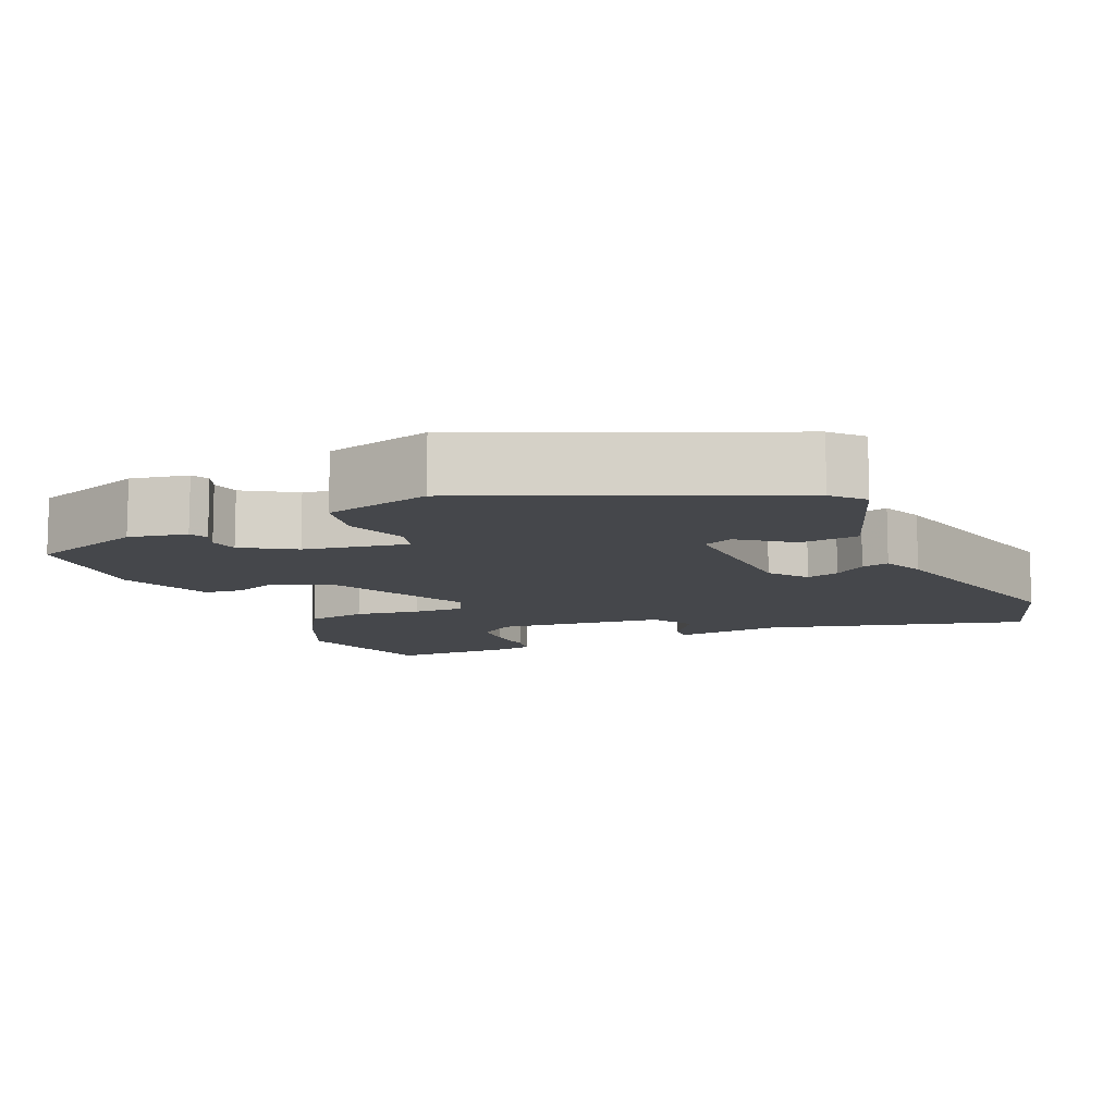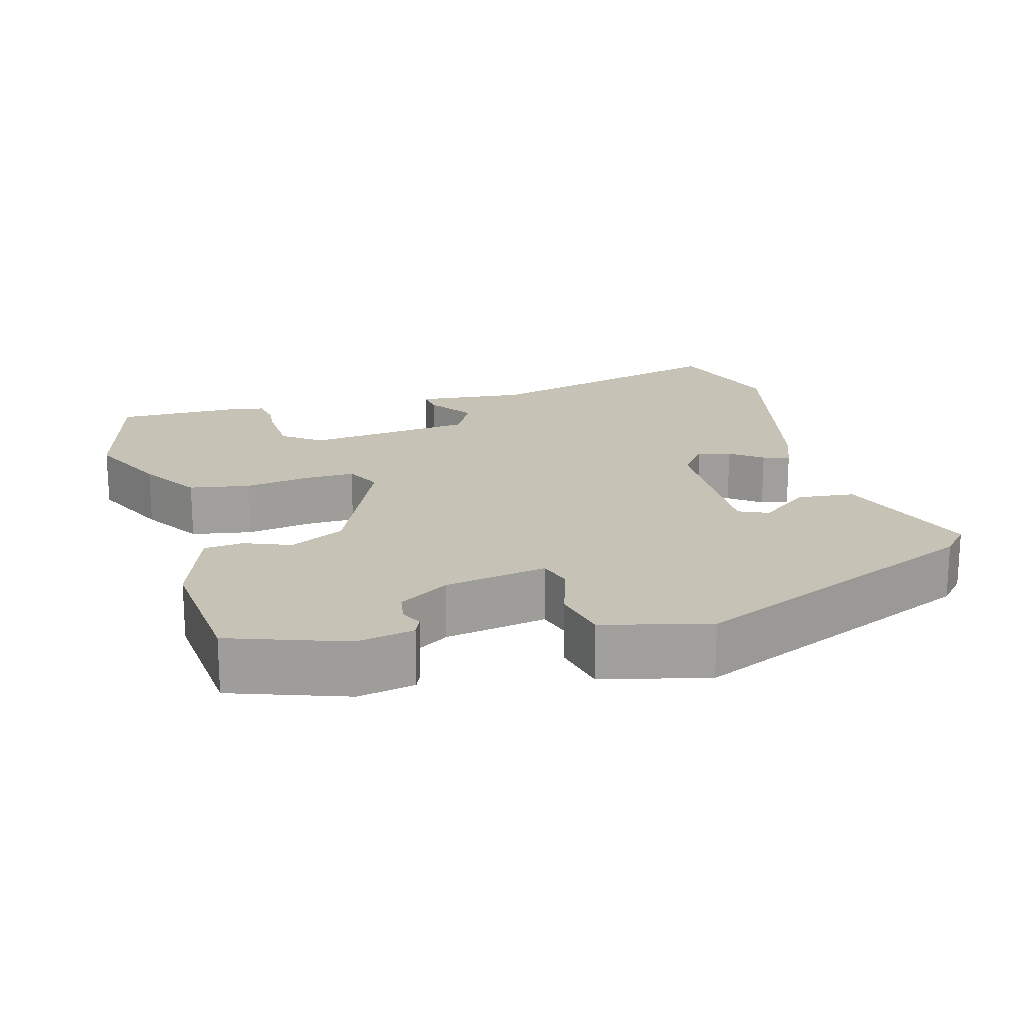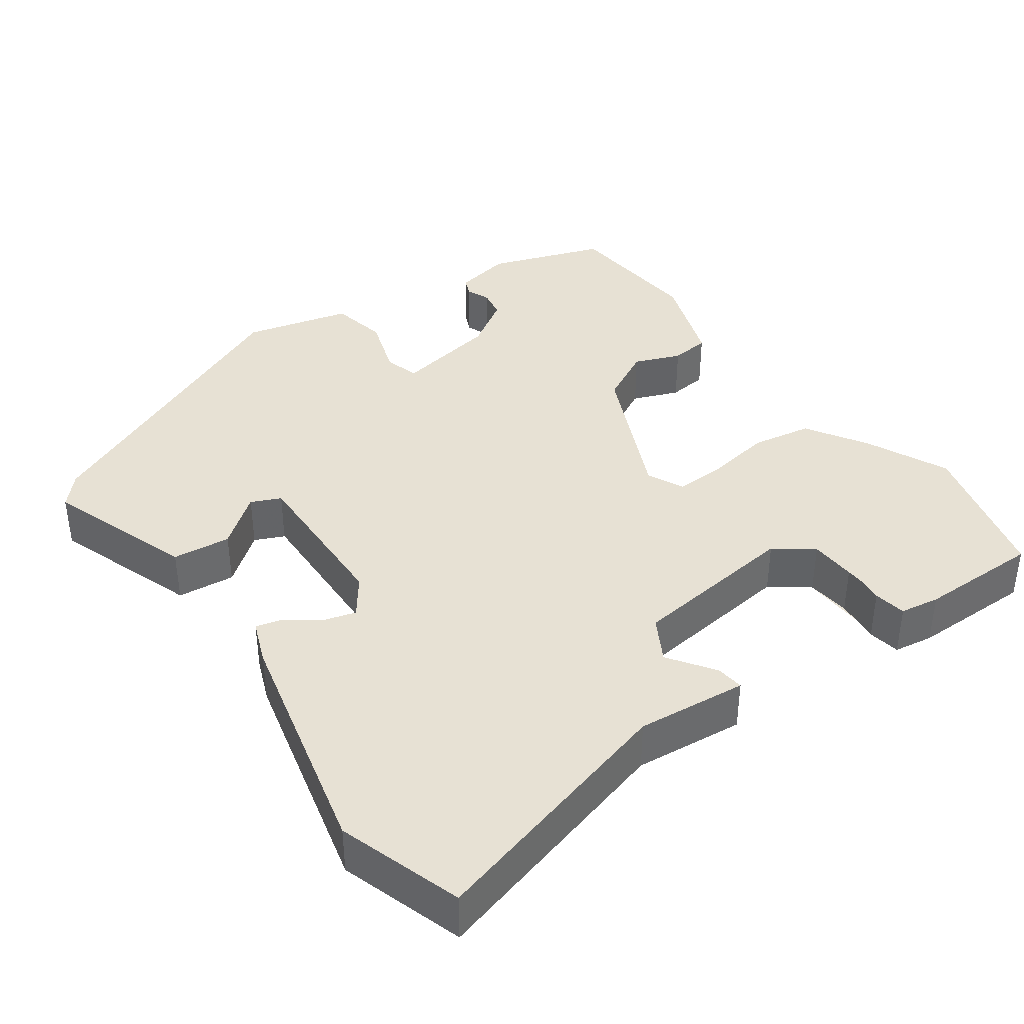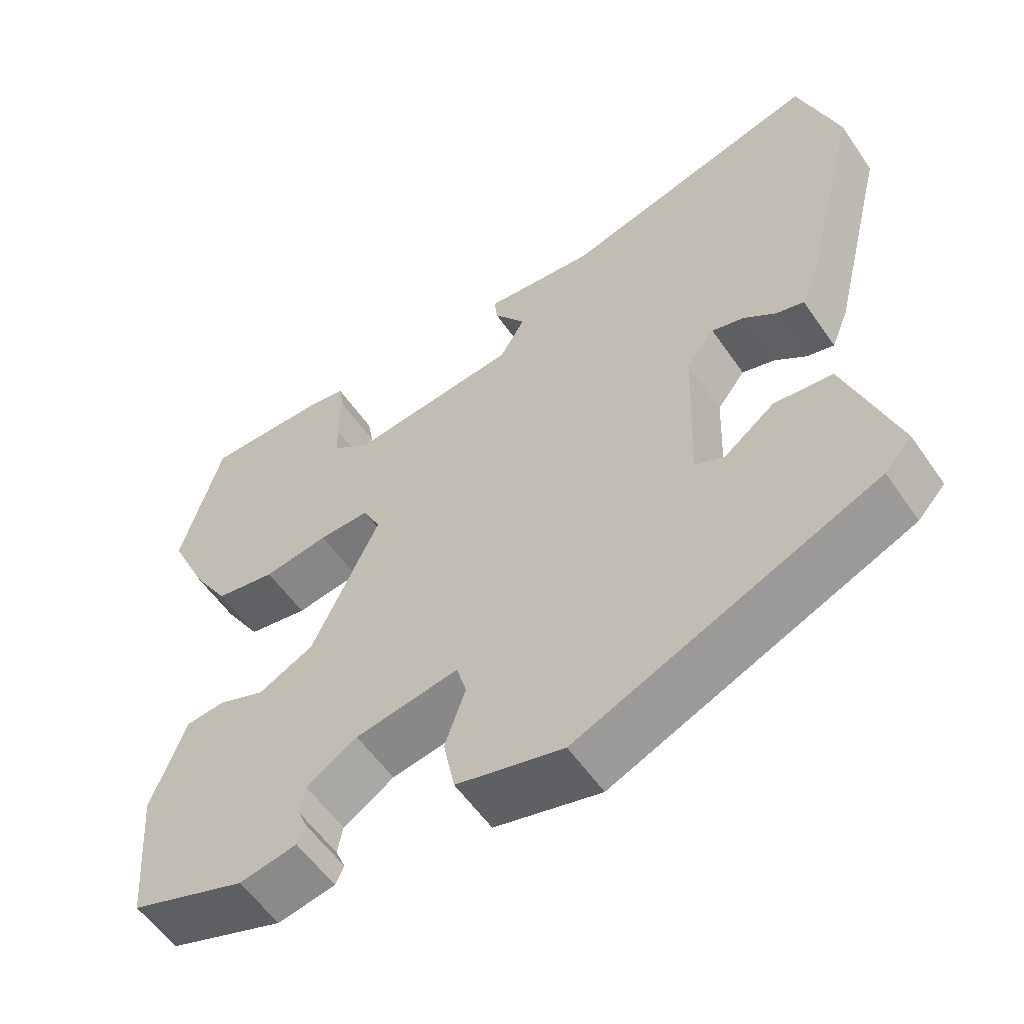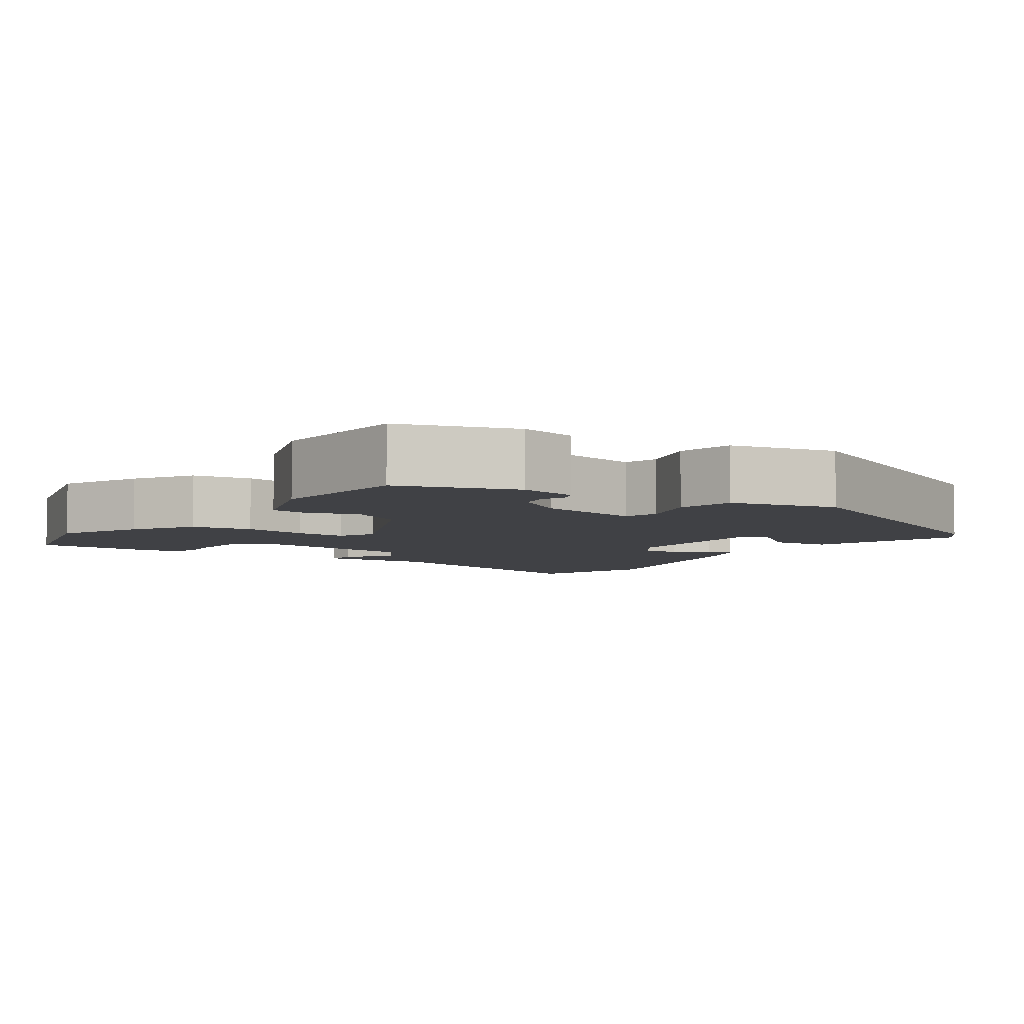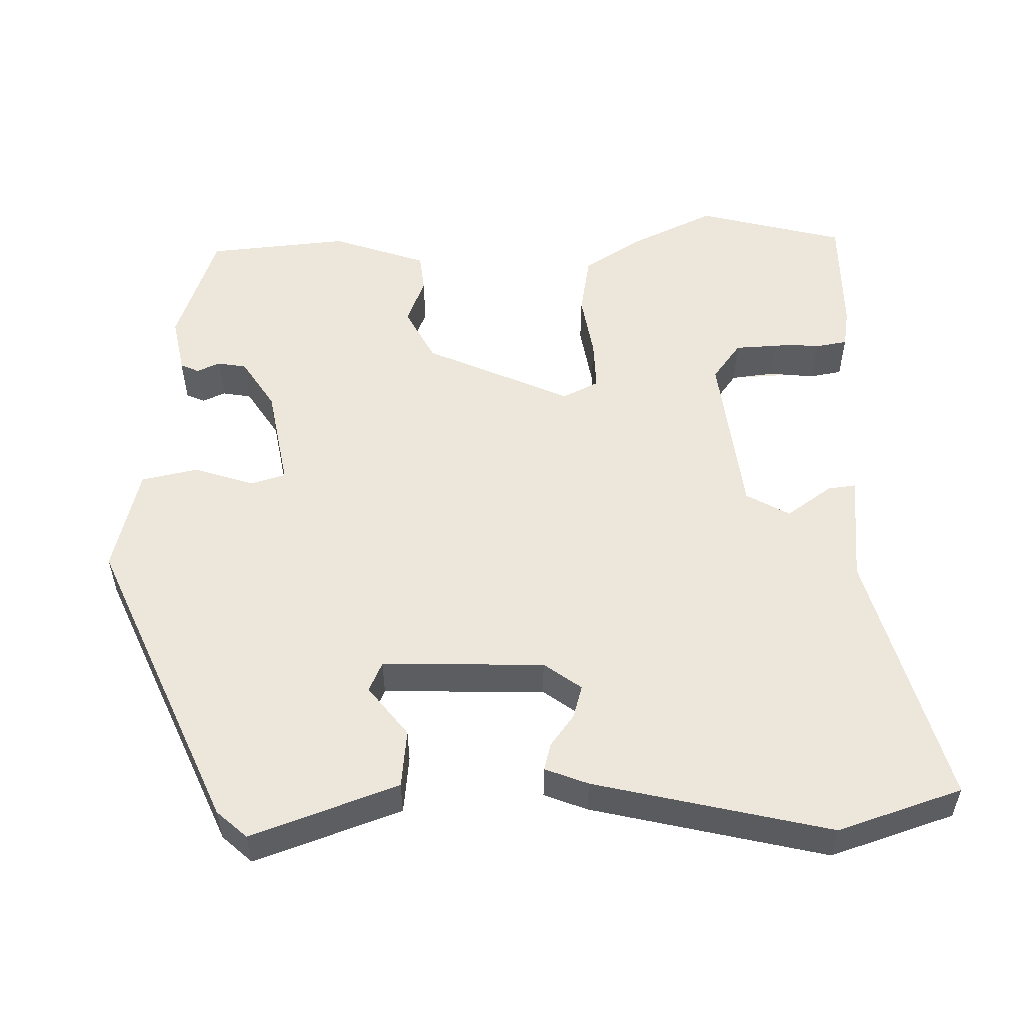
<metadata>
{"format":"obj","ext":"obj","renderer":"f3d","projection":"perspective","resolution":1024,"background":"white","views":[{"elev":-10.5,"azim":-156.5,"up":"+Y"},{"elev":18.9,"azim":163.8,"up":"+Y"},{"elev":39.4,"azim":-36.1,"up":"+Y"},{"elev":-57.0,"azim":-145.7,"up":"+Z"},{"elev":-5.8,"azim":144.5,"up":"+Y"},{"elev":54.1,"azim":-91.9,"up":"+Y"}]}
</metadata>
<code>
v -0.528 0.07 0.411
v -0.476 0.07 0.576
v -0.133 0.07 0.486
v 0.013 0.07 0.502
v 0.009 0.07 0.465
v -0.033 0.07 0.404
v 0 0.07 0.347
v 0.223 0.07 0.323
v 0.273 0.07 0.361
v 0.279 0.07 0.419
v 0.272 0.07 0.479
v 0.279 0.07 0.522
v 0.331 0.07 0.531
v 0.491 0.07 0.533
v 0.544 0.07 0.338
v 0.494 0.07 0.228
v 0.445 0.07 0.148
v 0.365 0.07 0.133
v 0.279 0.07 0.146
v 0.212 0.07 0.147
v 0.189 0.07 0.099
v 0.278 0.07 -0.093
v 0.351 0.07 -0.13
v 0.412 0.07 -0.105
v 0.464 0.07 -0.11
v 0.509 0.07 -0.235
v 0.494 0.07 -0.423
v 0.342 0.07 -0.478
v 0.266 0.07 -0.464
v 0.255 0.07 -0.44
v 0.268 0.07 -0.409
v 0.261 0.07 -0.371
v 0.194 0.07 -0.329
v 0.058 0.07 -0.306
v 0.045 0.07 -0.352
v 0.072 0.07 -0.432
v 0.057 0.07 -0.507
v -0.083 0.07 -0.544
v -0.476 0.07 -0.376
v -0.512 0.07 -0.337
v -0.445 0.07 -0.142
v -0.368 0.07 -0.133
v -0.301 0.07 -0.184
v -0.262 0.07 -0.166
v -0.27 0.07 0.049
v -0.307 0.07 0.098
v -0.35 0.07 0.085
v -0.392 0.07 0.053
v -0.428 0.07 0.043
v -0.451 0.07 0.1
v -0.528 0 0.411
v -0.476 0 0.576
v -0.133 0 0.486
v 0.013 0 0.502
v 0.009 0 0.465
v -0.033 0 0.404
v 0 0 0.347
v 0.223 0 0.323
v 0.273 0 0.361
v 0.279 0 0.419
v 0.272 0 0.479
v 0.279 0 0.522
v 0.331 0 0.531
v 0.491 0 0.533
v 0.544 0 0.338
v 0.494 0 0.228
v 0.445 0 0.148
v 0.365 0 0.133
v 0.279 0 0.146
v 0.212 0 0.147
v 0.189 0 0.099
v 0.278 0 -0.093
v 0.351 0 -0.13
v 0.412 0 -0.105
v 0.464 0 -0.11
v 0.509 0 -0.235
v 0.494 0 -0.423
v 0.342 0 -0.478
v 0.266 0 -0.464
v 0.255 0 -0.44
v 0.268 0 -0.409
v 0.261 0 -0.371
v 0.194 0 -0.329
v 0.058 0 -0.306
v 0.045 0 -0.352
v 0.072 0 -0.432
v 0.057 0 -0.507
v -0.083 0 -0.544
v -0.476 0 -0.376
v -0.512 0 -0.337
v -0.445 0 -0.142
v -0.368 0 -0.133
v -0.301 0 -0.184
v -0.262 0 -0.166
v -0.27 0 0.049
v -0.307 0 0.098
v -0.35 0 0.085
v -0.392 0 0.053
v -0.428 0 0.043
v -0.451 0 0.1
f 1 2 3
f 50 1 3
f 49 50 3
f 48 49 3
f 47 48 3
f 4 5 6
f 3 4 6
f 47 3 6
f 46 47 6
f 45 46 6 7
f 44 45 7 8
f 41 42 43
f 40 41 43
f 39 40 43
f 38 39 43
f 37 38 43
f 37 43 44
f 36 37 44
f 35 36 44
f 34 35 44 8
f 29 30 31
f 28 29 31
f 27 28 31
f 26 27 31
f 25 26 31
f 24 25 31
f 23 24 31 32
f 22 23 32 33
f 17 18 19
f 16 17 19
f 15 16 19
f 14 15 19
f 13 14 19
f 12 13 19
f 10 11 12
f 34 8 9
f 21 22 33 34
f 21 34 9
f 20 21 9
f 19 20 9
f 12 19 9
f 12 10 9
f 53 52 51
f 53 51 100
f 53 100 99
f 53 99 98
f 53 98 97
f 56 55 54
f 56 54 53
f 56 53 97
f 56 97 96
f 57 56 96 95
f 58 57 95 94
f 93 92 91
f 93 91 90
f 93 90 89
f 93 89 88
f 93 88 87
f 94 93 87
f 94 87 86
f 94 86 85
f 58 94 85 84
f 81 80 79
f 81 79 78
f 81 78 77
f 81 77 76
f 81 76 75
f 81 75 74
f 82 81 74 73
f 83 82 73 72
f 69 68 67
f 69 67 66
f 69 66 65
f 69 65 64
f 69 64 63
f 69 63 62
f 62 61 60
f 59 58 84
f 84 83 72 71
f 59 84 71
f 59 71 70
f 59 70 69
f 59 69 62
f 59 60 62
f 1 51 52 2
f 2 52 53 3
f 3 53 54 4
f 4 54 55 5
f 5 55 56 6
f 6 56 57 7
f 7 57 58 8
f 8 58 59 9
f 9 59 60 10
f 10 60 61 11
f 11 61 62 12
f 12 62 63 13
f 13 63 64 14
f 14 64 65 15
f 15 65 66 16
f 16 66 67 17
f 17 67 68 18
f 18 68 69 19
f 19 69 70 20
f 20 70 71 21
f 21 71 72 22
f 22 72 73 23
f 23 73 74 24
f 24 74 75 25
f 25 75 76 26
f 26 76 77 27
f 27 77 78 28
f 28 78 79 29
f 29 79 80 30
f 30 80 81 31
f 31 81 82 32
f 32 82 83 33
f 33 83 84 34
f 34 84 85 35
f 35 85 86 36
f 36 86 87 37
f 37 87 88 38
f 38 88 89 39
f 39 89 90 40
f 40 90 91 41
f 41 91 92 42
f 42 92 93 43
f 43 93 94 44
f 44 94 95 45
f 45 95 96 46
f 46 96 97 47
f 47 97 98 48
f 48 98 99 49
f 49 99 100 50
f 50 100 51 1

</code>
